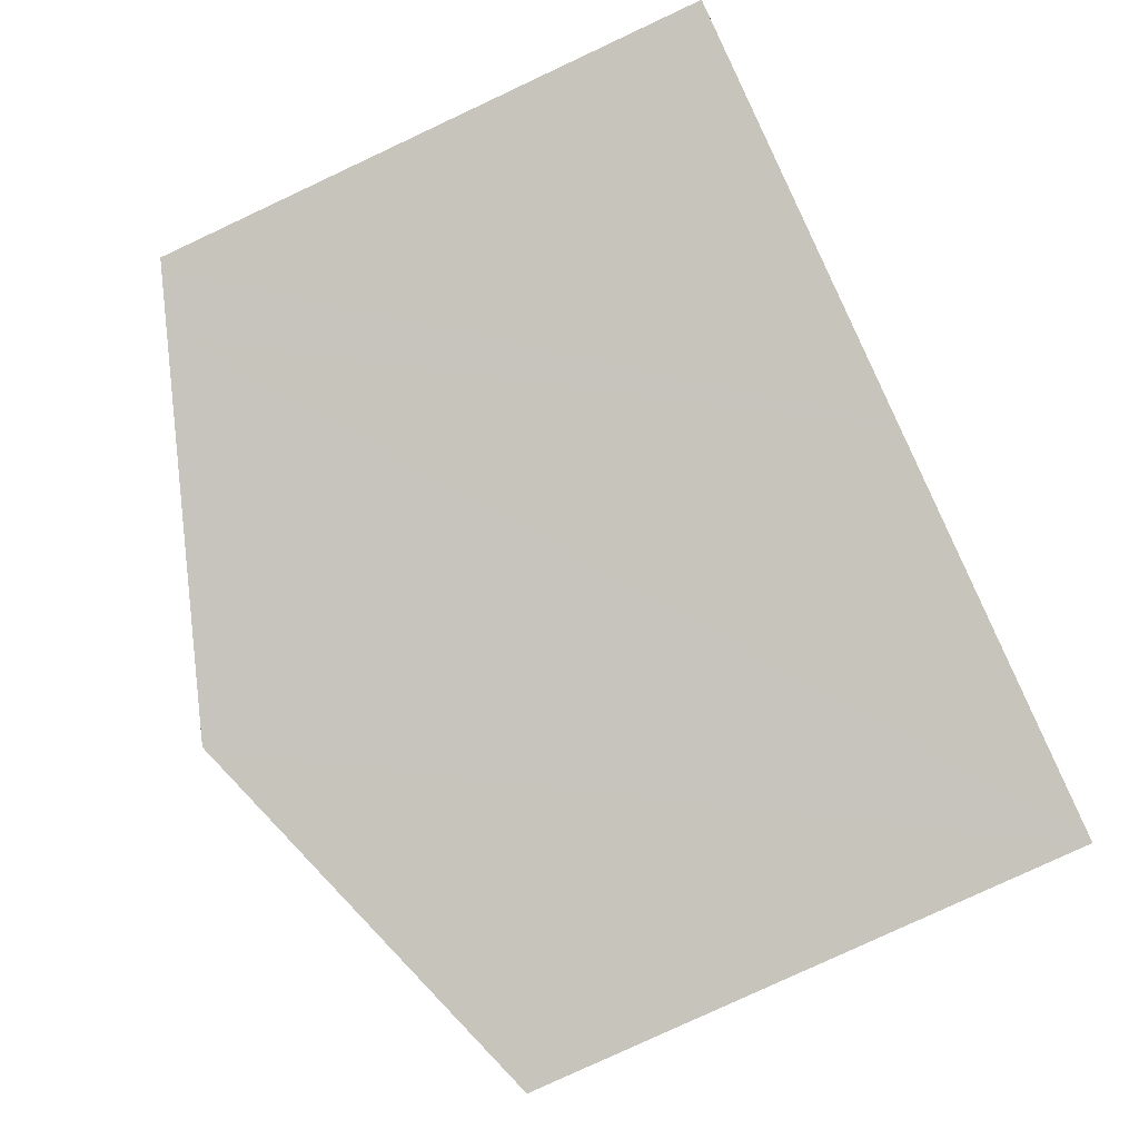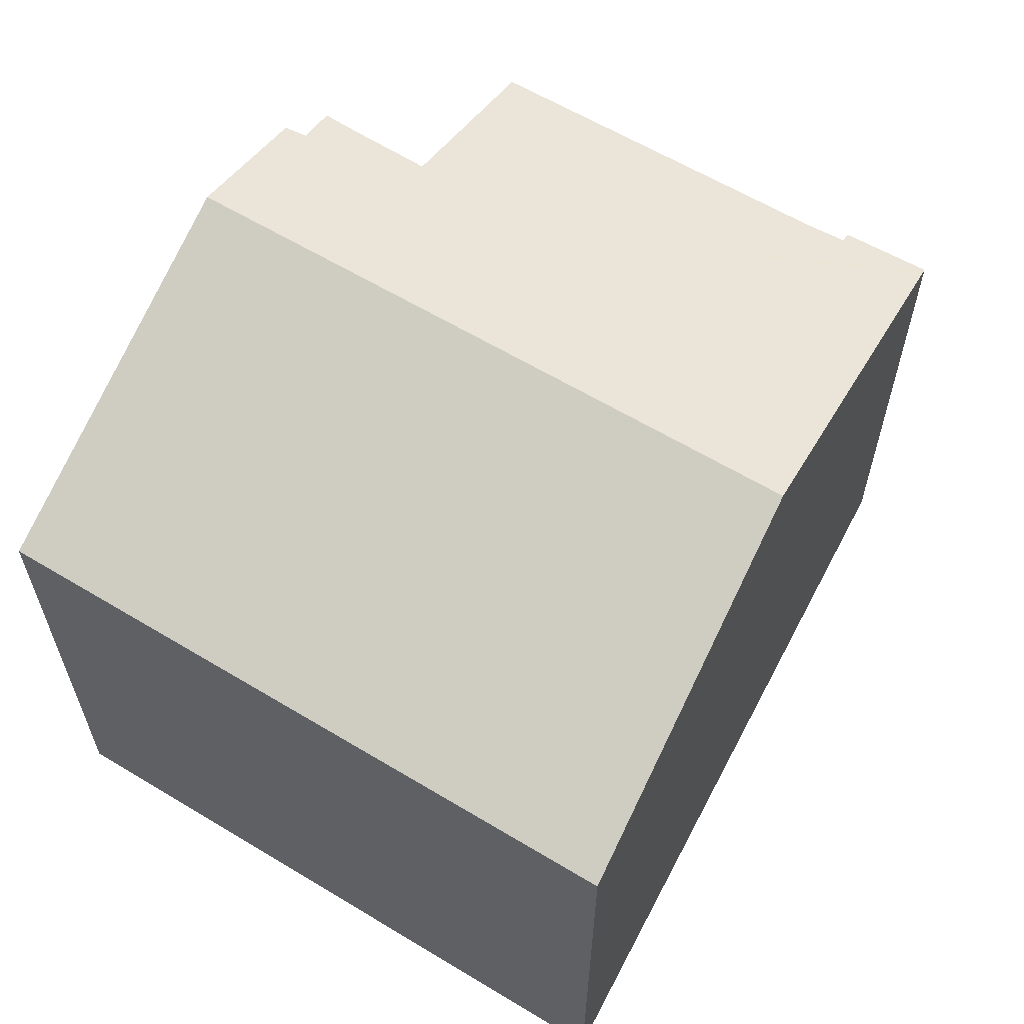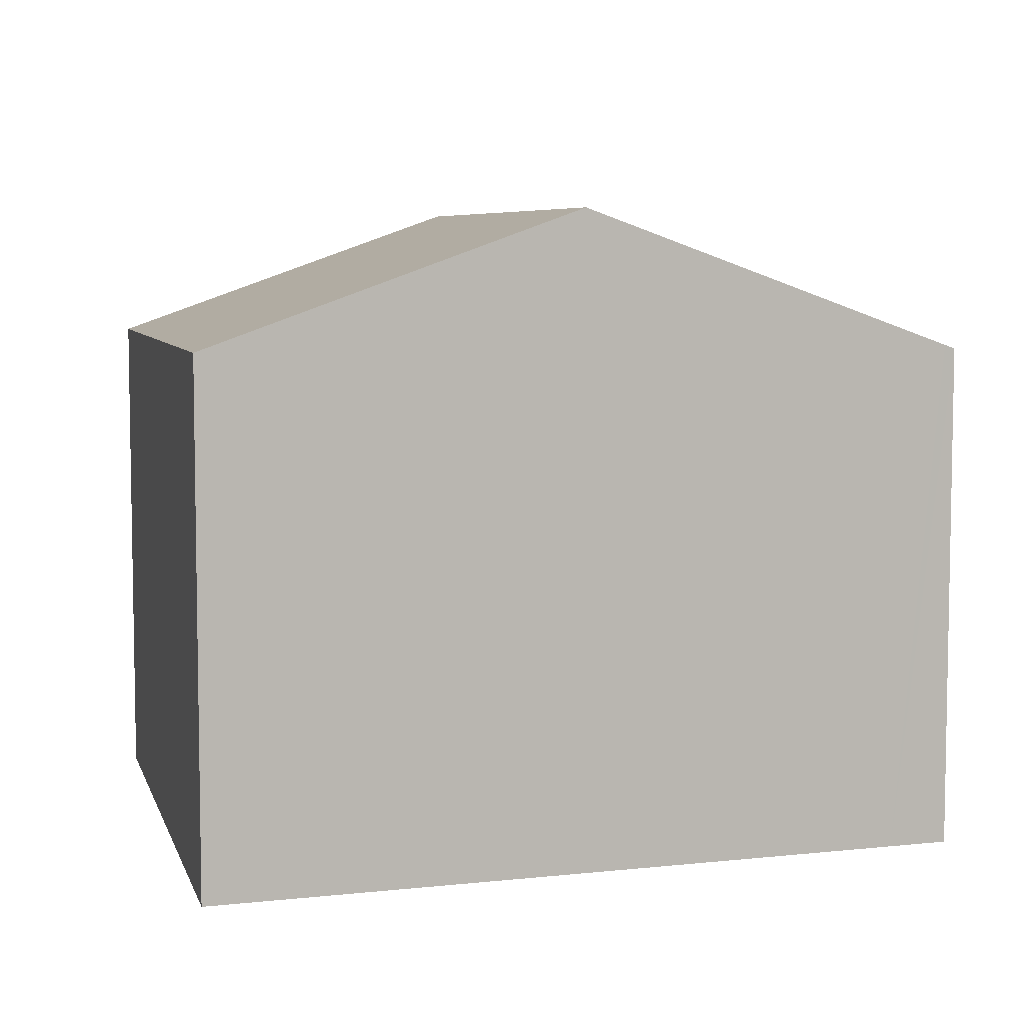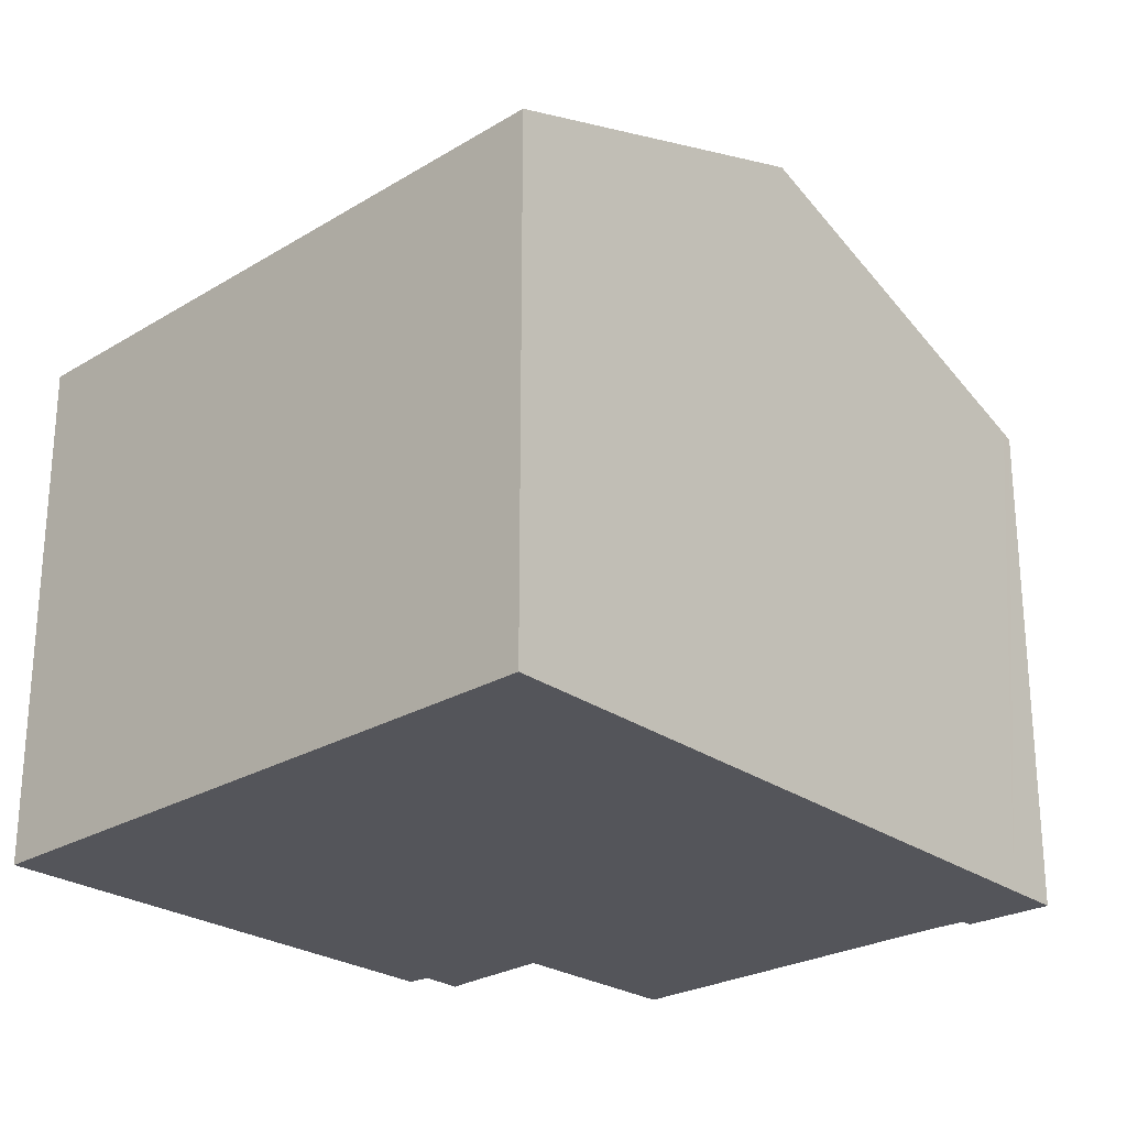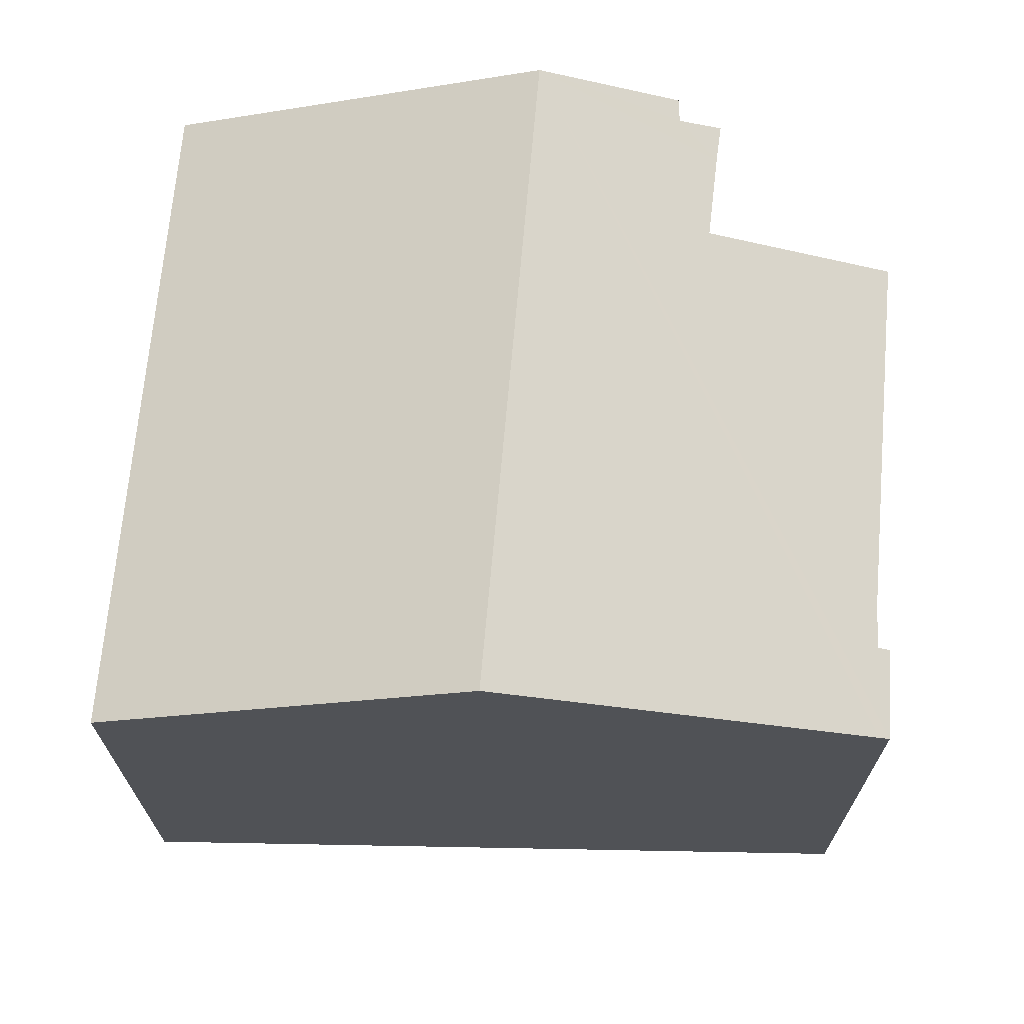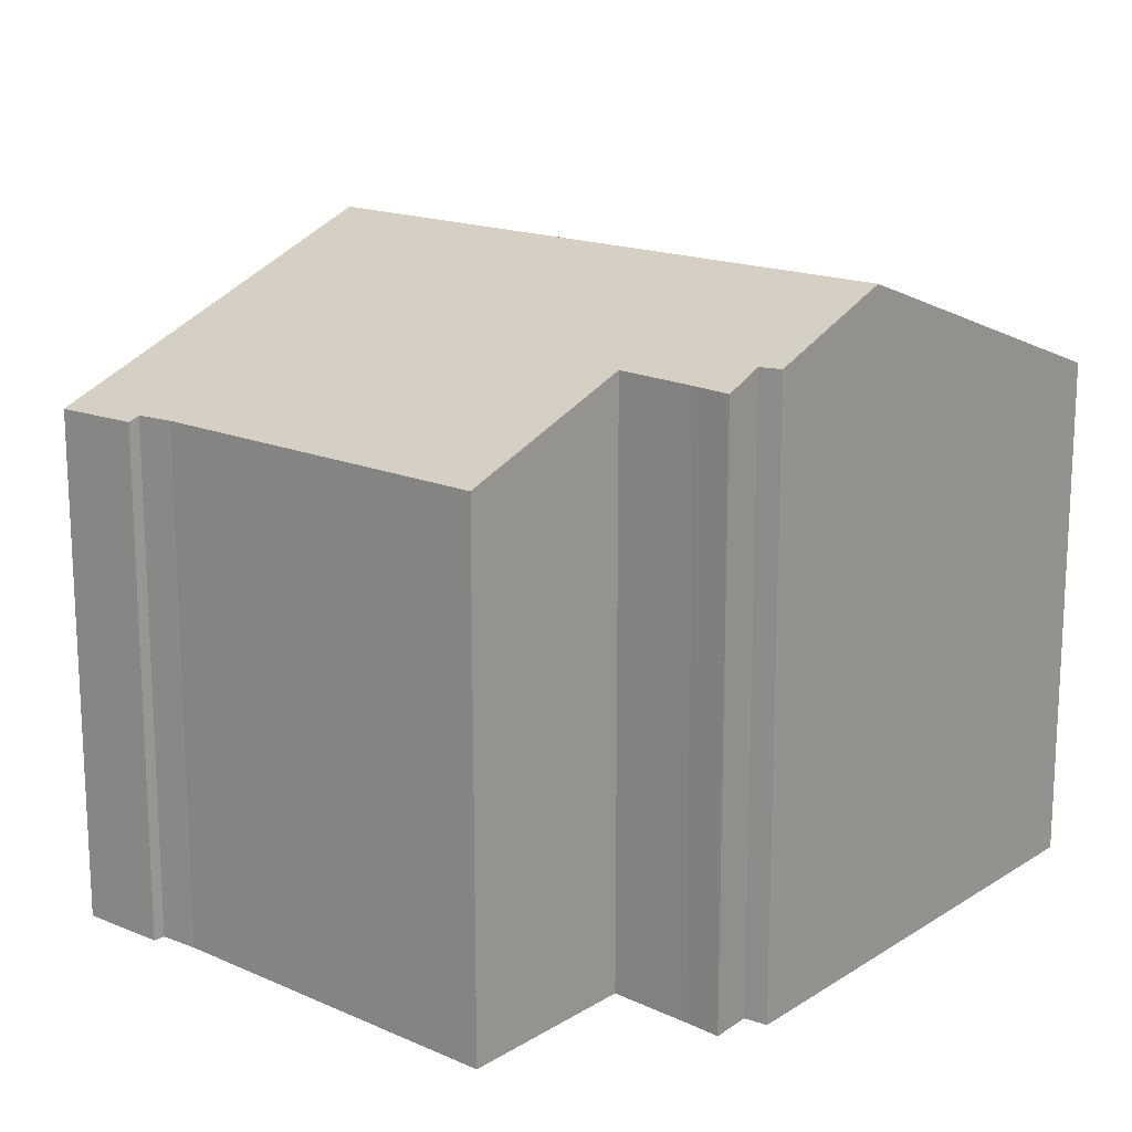
<metadata>
{"format":"obj","ext":"obj","renderer":"f3d","projection":"perspective","resolution":1024,"background":"white","views":[{"elev":-79.1,"azim":-64.9,"up":"+Z"},{"elev":61.4,"azim":130.8,"up":"+Y"},{"elev":6.4,"azim":175.0,"up":"+Y"},{"elev":-25.0,"azim":143.7,"up":"+Y"},{"elev":69.2,"azim":-165.7,"up":"+Y"},{"elev":16.6,"azim":-39.1,"up":"+Y"}]}
</metadata>
<code>
v  12.24 7.328 6.793
v  5.485 9.22 -1.288
v  6.989 9.22 7.937
v  10.73 7.328 -2.519
v  4.293 8.267 8.205
v  4.89 8.484 8.052
v  4.233 8.277 7.658
v  0.855 7.548 -0.201
v  0.147 7.293 -0.035
v  0 7.239 4.433e-16
v  0.415 7.314 1.232
v  0.248 7.254 1.256
v  0.355 7.293 1.241
v  0.545 7.327 1.797
v  4.075 8.29 6.461
v  1.403 7.331 6.998
v  4.984 8.498 8.373
v  0.248 -7.691e-17 1.256
v  0 0 0
v  0.545 -1.1e-16 1.797
v  0.415 -7.544e-17 1.232
v  1.403 -4.285e-16 6.998
v  4.075 -3.956e-16 6.461
v  4.233 -4.689e-16 7.658
v  4.293 -5.024e-16 8.205
v  4.984 -5.127e-16 8.373
v  4.89 -4.93e-16 8.052
v  0.355 -7.599e-17 1.241
v  12.24 -4.16e-16 6.793
v  6.989 -4.86e-16 7.937
v  10.73 1.542e-16 -2.519
v  5.485 7.887e-17 -1.288
v  0.855 1.231e-17 -0.201
v  0.147 2.143e-18 -0.035
g defaultobject
f 1 2 3
f 2 1 4
f 5 6 7
f 8 3 2
f 3 8 9
f 3 9 10
f 3 10 11
f 11 10 12
f 11 12 13
f 3 11 14
f 3 14 15
f 15 14 16
f 3 15 7
f 3 7 6
f 3 6 17
f 10 18 12
f 18 10 19
f 11 20 14
f 20 11 21
f 14 22 16
f 22 14 20
f 23 7 15
f 7 23 24
f 24 5 7
f 5 24 25
f 6 26 17
f 26 6 27
f 13 21 11
f 21 13 12
f 21 12 18
f 21 18 28
f 16 23 15
f 23 16 22
f 5 27 6
f 27 5 25
f 17 1 3
f 1 17 26
f 1 26 29
f 29 26 30
f 29 4 1
f 4 29 31
f 31 2 4
f 2 31 8
f 8 31 32
f 8 32 9
f 9 32 33
f 9 33 10
f 10 33 19
f 19 33 34
f 30 31 29
f 31 30 26
f 31 26 27
f 31 27 25
f 31 25 24
f 31 24 23
f 31 23 22
f 31 22 20
f 31 20 32
f 32 20 33
f 33 20 21
f 33 21 28
f 33 28 18
f 33 18 19
f 33 19 34

</code>
